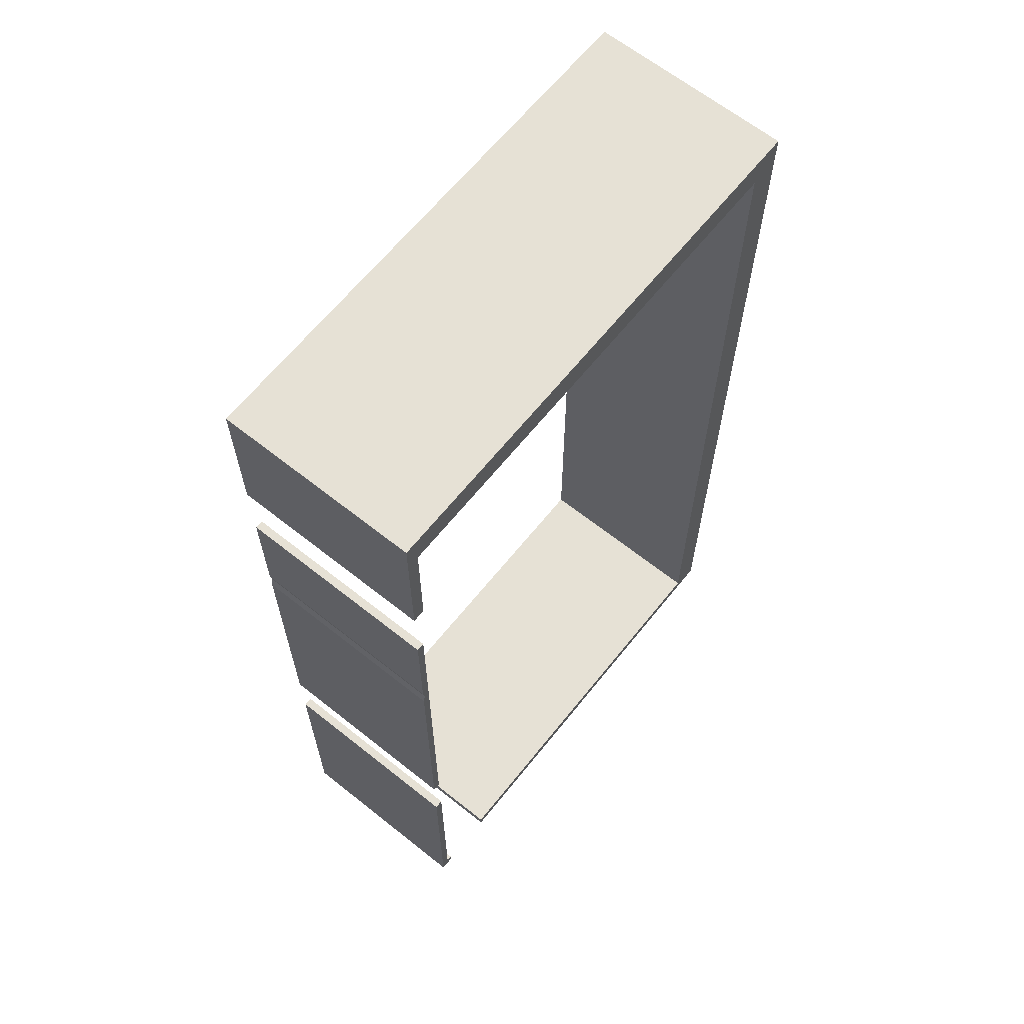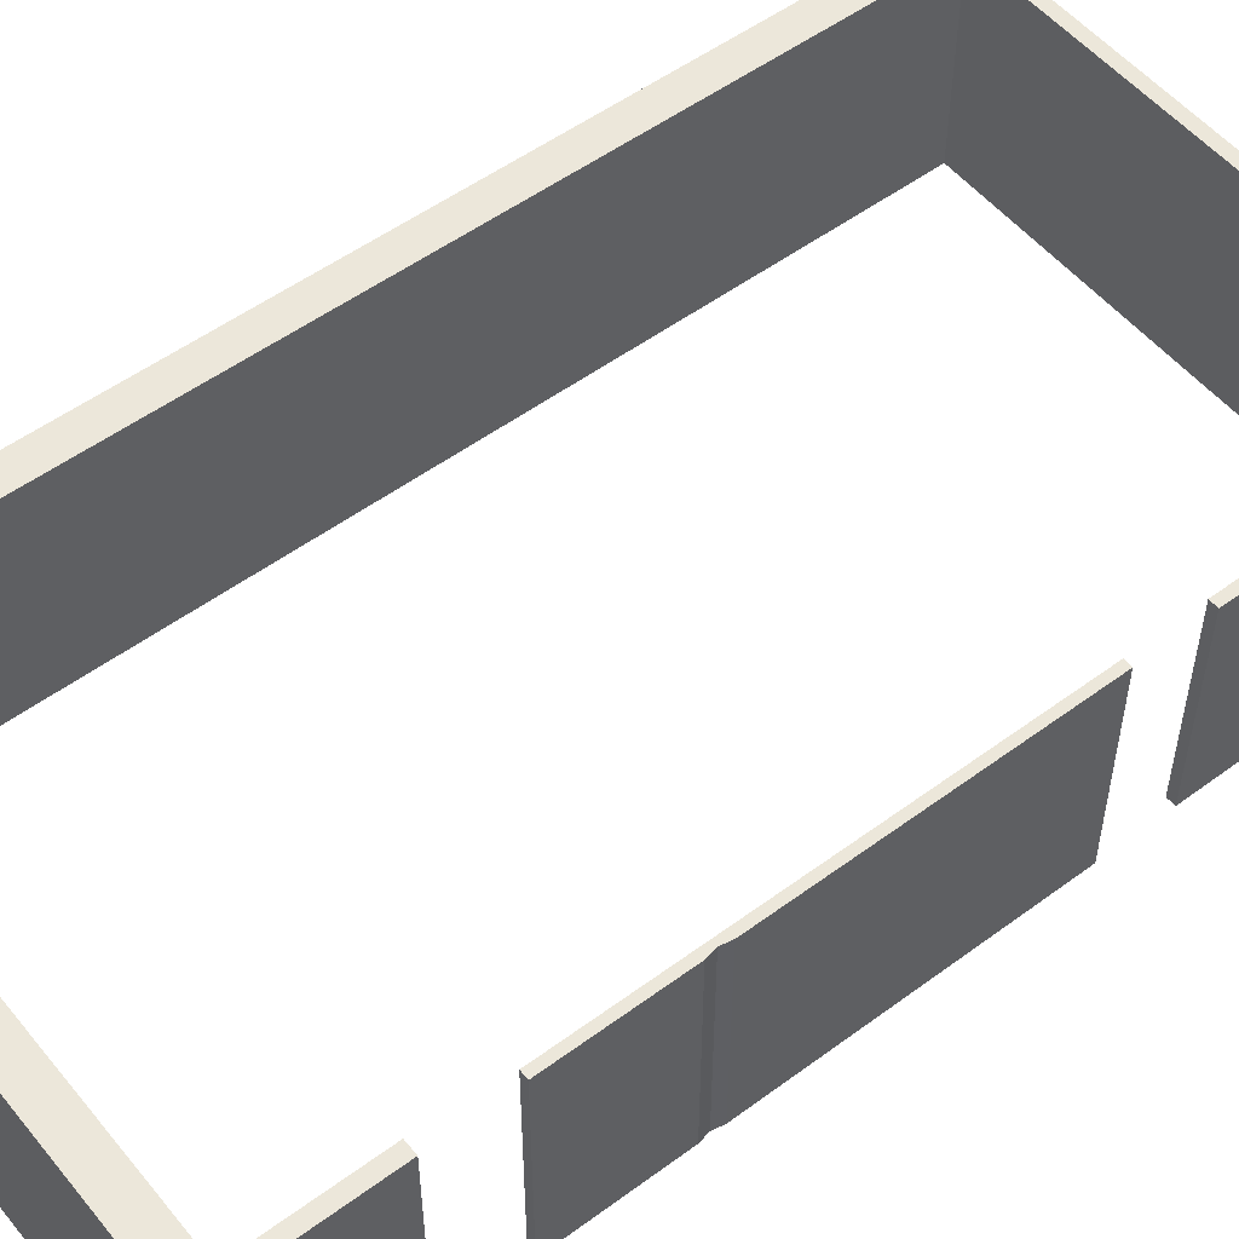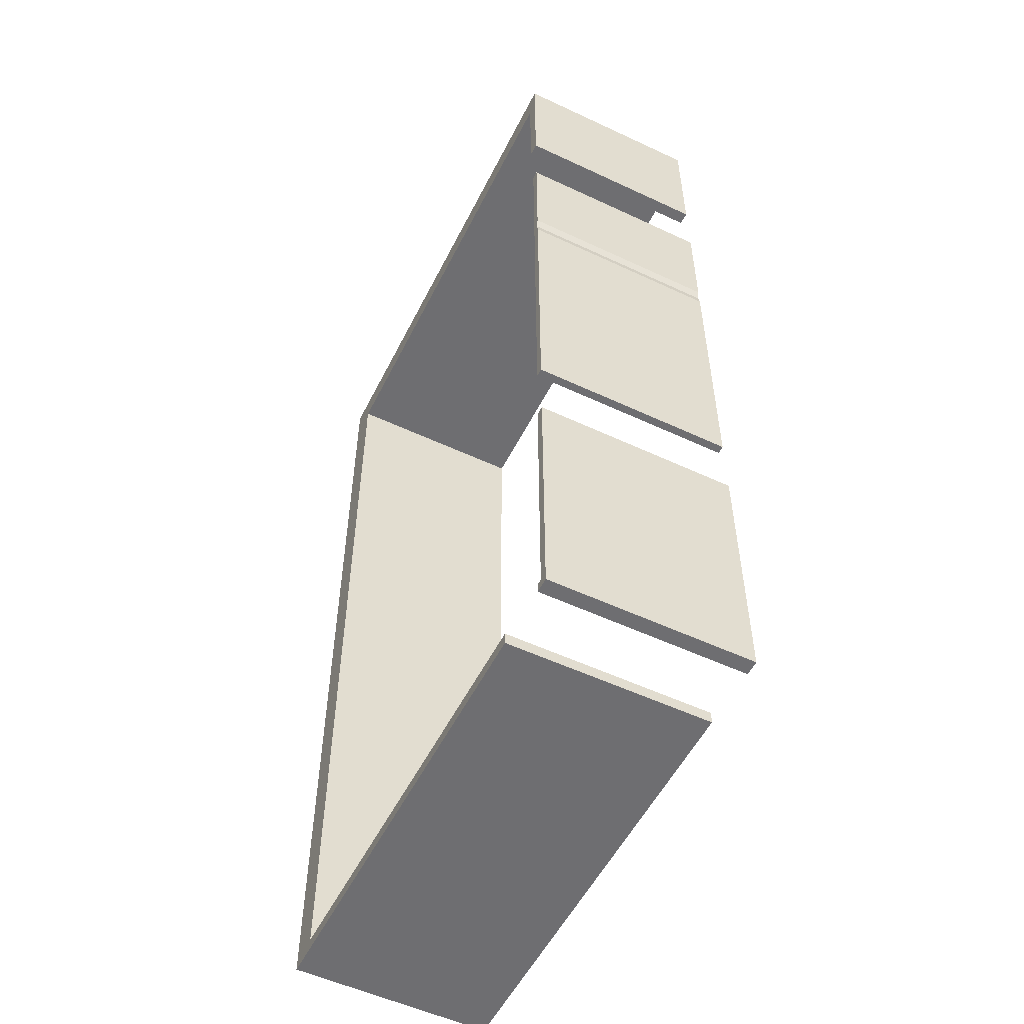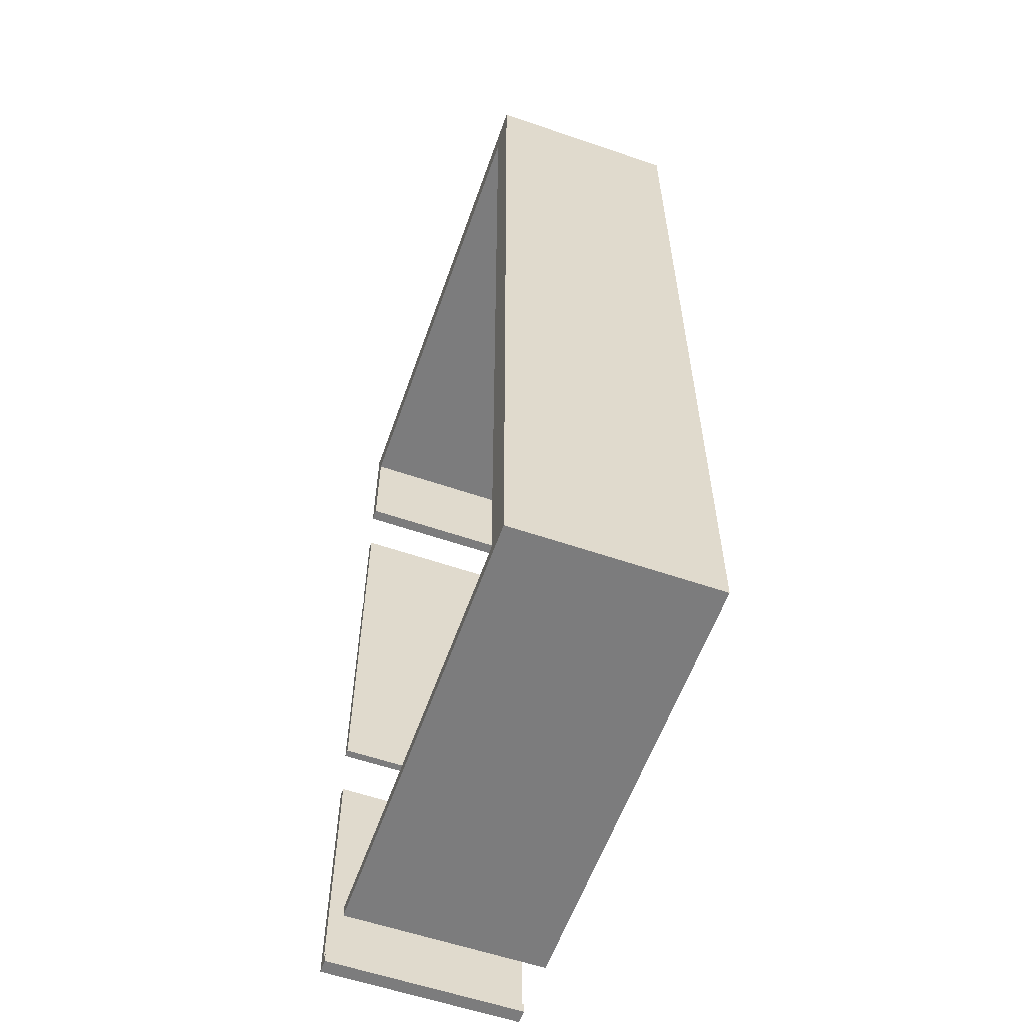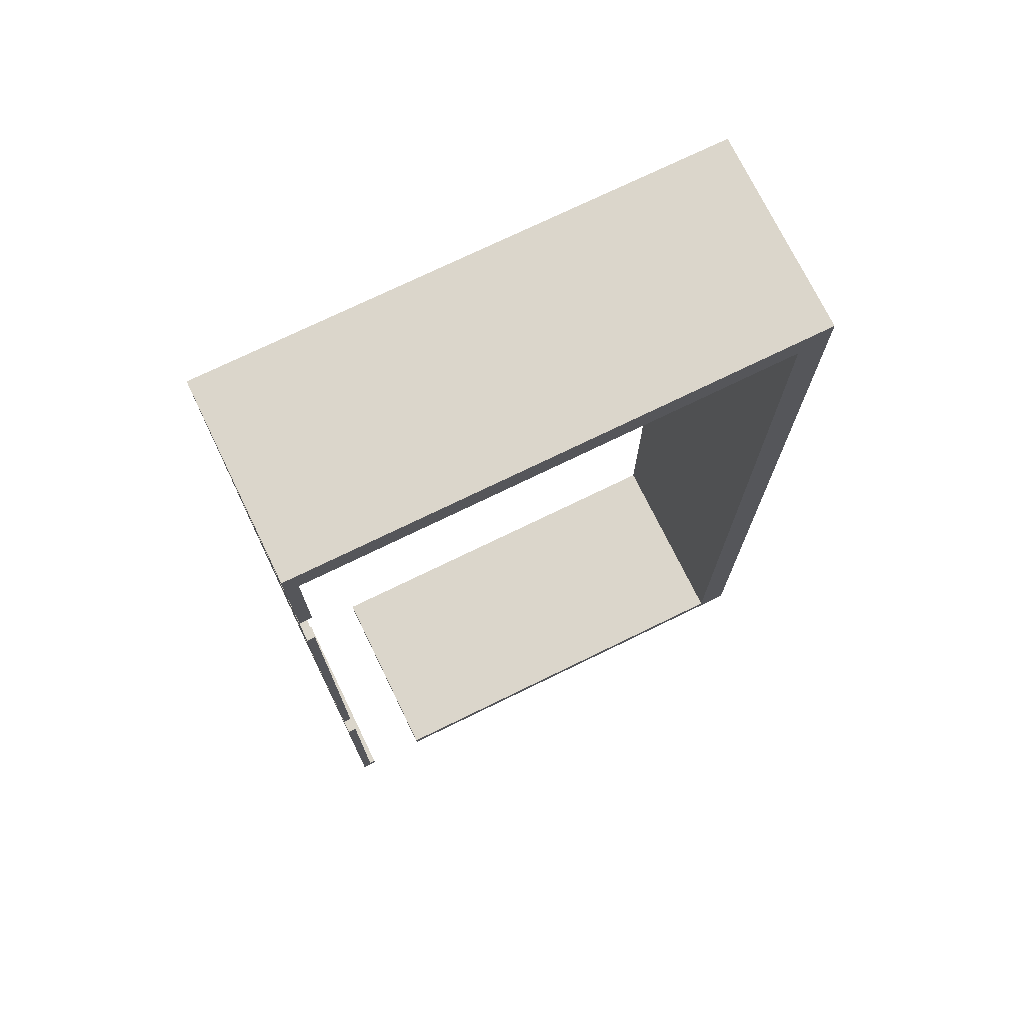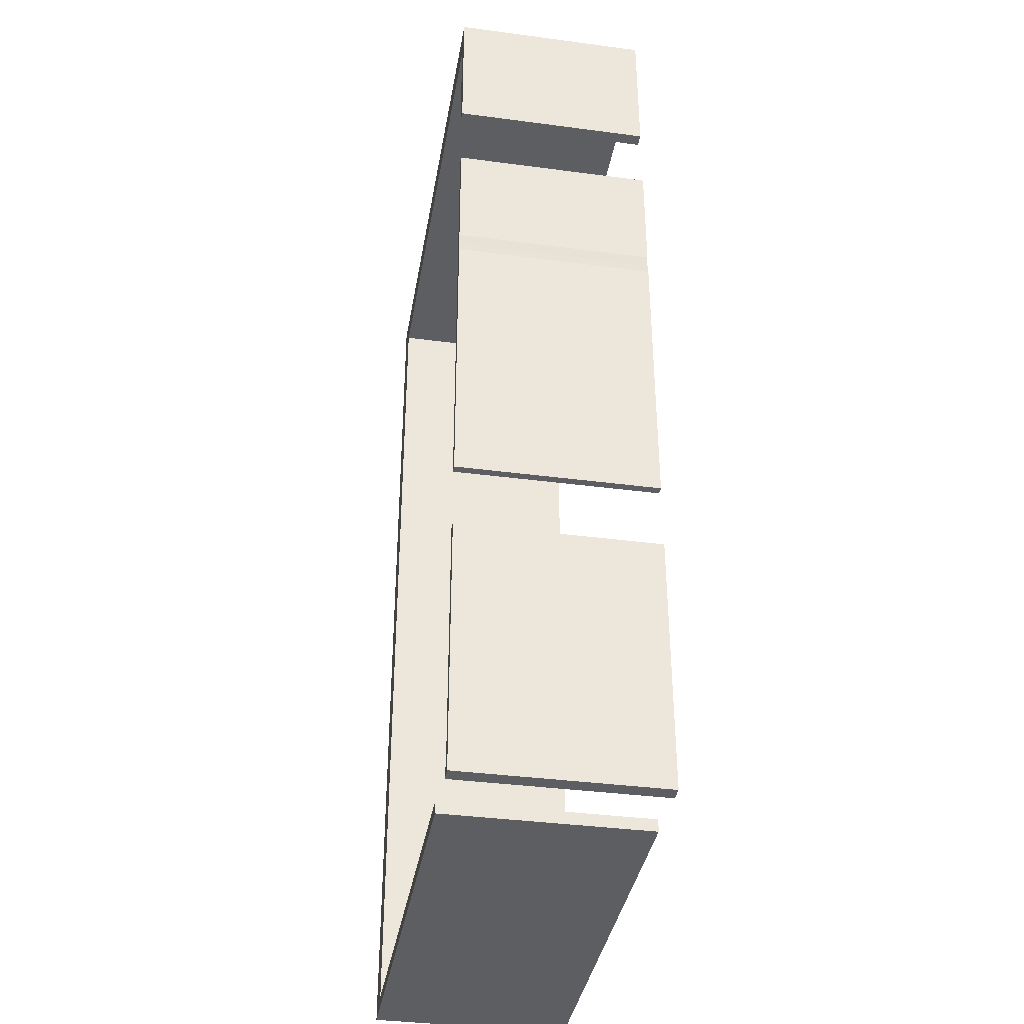
<metadata>
{"format":"obj","ext":"obj","renderer":"f3d","projection":"perspective","resolution":1024,"background":"white","views":[{"elev":64.6,"azim":128.7,"up":"+Z"},{"elev":53.0,"azim":51.7,"up":"+Y"},{"elev":-54.4,"azim":63.6,"up":"+Z"},{"elev":-58.8,"azim":-109.4,"up":"+Z"},{"elev":73.6,"azim":154.0,"up":"+Z"},{"elev":-37.5,"azim":80.4,"up":"+Z"}]}
</metadata>
<code>
o Cube_Cube.000
v -1.22 2.2 -0.1571
v -1.22 -0.03332 -0.1571
v -1.22 -0.03332 0.1897
v -1.22 2.2 0.1897
v -0.8734 -0.03332 0.1897
v -0.8734 2.2 -0.1571
v -1.22 2.2 -10.54
v -1.22 -0.03332 -10.54
v -0.8734 -0.03332 -0.1571
v 4.529 -0.03332 0.1897
v 4.529 2.2 0.1897
v -0.8734 2.2 0.1897
v 4.529 2.2 -0.1571
v -0.8734 2.2 -10.54
v -0.8734 -0.03332 -10.54
v -1.22 2.2 -10.67
v 4.529 -0.03332 -0.1571
v 4.67 -0.03332 0.1897
v 4.67 2.2 0.1897
v -0.8734 2.2 -10.67
v -1.22 -0.03332 -10.67
v 4.67 -0.03332 -0.1571
v 4.529 2.2 -1.455
v 4.529 -0.03332 -1.455
v 4.67 2.2 -0.1571
v 0.162 -0.03332 -10.54
v 0.162 2.2 -10.54
v 0.162 2.2 -10.67
v -0.8734 -0.03332 -10.67
v 4.67 -0.03332 -0.7082
v 4.67 2.2 -1.455
v 0.2667 -0.03332 -10.54
v 0.2667 2.2 -10.54
v 0.2667 2.2 -10.67
v 0.162 -0.03332 -10.67
v 4.67 -0.03332 -1.28
v 4.67 -0.03332 -1.301
v 4.67 -0.03332 -1.455
v 1.209 -0.03332 -10.54
v 1.209 2.2 -10.54
v 1.209 2.2 -10.67
v 0.2667 -0.03332 -10.67
v 1.325 -0.03332 -10.54
v 1.325 2.2 -10.54
v 1.325 2.2 -10.67
v 1.209 -0.03332 -10.67
v 2.268 -0.03332 -10.54
v 2.268 2.2 -10.54
v 2.268 2.2 -10.67
v 1.325 -0.03332 -10.67
v 2.384 -0.03332 -10.54
v 2.384 2.2 -10.54
v 2.384 2.2 -10.67
v 2.268 -0.03332 -10.67
v 3.373 -0.03332 -10.54
v 3.373 2.2 -10.54
v 3.373 2.2 -10.67
v 2.384 -0.03332 -10.67
v 3.478 -0.03332 -10.54
v 3.478 2.2 -10.54
v 3.478 2.2 -10.67
v 3.373 -0.03332 -10.67
v 3.827 -0.03332 -10.54
v 3.827 2.2 -10.54
v 3.827 2.2 -10.67
v 3.478 -0.03332 -10.67
v 3.827 -0.03332 -10.67
v 4.582 2.2 -7.009
v 4.582 -0.03332 -7.009
v 4.582 -0.03332 -4.209
v 4.582 -0.03332 -3.254
v 4.582 2.2 -3.254
v 4.582 2.2 -4.208
v 4.67 2.2 -4.208
v 4.67 2.2 -7.009
v 4.67 -0.03332 -7.009
v 4.67 2.2 -3.557
v 4.647 2.2 -3.674
v 4.67 -0.03332 -3.557
v 4.67 -0.03332 -3.254
v 4.582 -0.03332 -2.248
v 4.582 2.2 -2.248
v 4.645 2.2 -2.276
v 4.653 2.2 -2.338
v 4.647 -0.03332 -3.674
v 4.67 -0.03332 -3.791
v 4.67 -0.03332 -3.052
v 4.67 -0.03332 -2.248
v 4.67 2.2 -2.276
v 4.653 -0.03332 -2.338
v 4.645 -0.03332 -2.276
v 4.67 -0.03332 -2.333
v 4.67 -0.03332 -2.378
v 4.67 -0.03332 -2.272
v 4.67 -0.03332 -2.276
v 4.67 -0.03332 -2.333
v 4.67 -0.03332 -2.279
v 4.67 2.2 -2.378
v 4.67 -0.03332 -4.209
v 4.506 2.2 -10.57
v 4.573 2.2 -10.57
v 4.573 2.2 -10.67
v 4.506 -0.03332 -10.57
v 4.506 2.2 -10.67
v 4.67 2.2 -10.57
v 4.67 2.2 -10.67
v 4.573 -0.03332 -10.57
v 4.506 -0.03332 -10.67
v 4.573 -0.03332 -7.754
v 4.573 2.2 -7.754
v 4.67 2.2 -7.754
v 4.573 -0.03332 -10.67
v 4.67 -0.03332 -10.67
v 4.67 -0.03332 -10.57
v 4.67 -0.03332 -7.754
v 4.67 2.2 -3.791
v 4.67 2.2 -3.254
v 4.67 2.2 -2.248
v 4.67 -0.03332 -2.429
f 6 1 4
f 2 9 5
f 12 11 13
f 6 14 7
f 2 8 15
f 9 17 10
f 6 13 17
f 13 11 19
f 9 15 14
f 7 14 20
f 15 8 21
f 10 17 22
f 13 23 24
f 23 13 25
f 15 26 27
f 14 27 28
f 26 15 29
f 22 17 30
f 30 17 24
f 24 23 31
f 26 32 33
f 27 33 34
f 32 26 35
f 36 24 37
f 37 24 38
f 32 39 40
f 33 40 41
f 39 32 42
f 39 43 44
f 40 44 45
f 43 39 46
f 43 47 48
f 44 48 49
f 47 43 50
f 47 51 52
f 48 52 53
f 51 47 54
f 51 55 56
f 52 56 57
f 55 51 58
f 55 59 60
f 56 60 61
f 59 55 62
f 59 63 64
f 60 64 65
f 63 59 66
f 64 63 67
f 42 41 46
f 31 30 36
f 68 69 70
f 70 71 72
f 68 73 74
f 69 68 75
f 70 69 76
f 72 77 78
f 79 80 71
f 71 81 82
f 82 83 84
f 85 78 77
f 78 85 86
f 87 71 80
f 81 71 87
f 82 81 88
f 84 83 89
f 90 91 81
f 92 90 93
f 94 91 95
f 96 90 92
f 91 90 96
f 95 91 97
f 92 93 98
f 99 76 74
f 100 101 102
f 103 100 104
f 101 100 103
f 101 105 106
f 107 103 108
f 107 109 110
f 101 110 111
f 112 113 114
f 109 107 114
f 110 109 115
f 112 108 102
f 105 111 114
f 12 6 4
f 3 2 5
f 6 12 13
f 1 6 7
f 9 2 15
f 5 9 10
f 9 6 17
f 25 13 19
f 6 9 14
f 16 7 20
f 29 15 21
f 18 10 22
f 17 13 24
f 31 23 25
f 14 15 27
f 20 14 28
f 35 26 29
f 36 30 24
f 38 24 31
f 27 26 33
f 28 27 34
f 42 32 35
f 33 32 40
f 34 33 41
f 46 39 42
f 40 39 44
f 41 40 45
f 50 43 46
f 44 43 48
f 45 44 49
f 54 47 50
f 48 47 52
f 49 48 53
f 58 51 54
f 52 51 56
f 53 52 57
f 62 55 58
f 56 55 60
f 57 56 61
f 66 59 62
f 60 59 64
f 61 60 65
f 67 63 66
f 65 64 67
f 58 54 49
f 50 46 41
f 42 35 28
f 29 21 16
f 16 20 29
f 28 34 42
f 41 45 50
f 49 53 58
f 57 61 66
f 65 67 66
f 66 62 57
f 54 50 45
f 35 29 20
f 20 28 35
f 45 49 54
f 61 65 66
f 62 58 53
f 42 34 41
f 53 57 62
f 22 30 25
f 36 37 31
f 38 31 37
f 30 31 25
f 73 68 70
f 73 70 72
f 75 68 74
f 76 69 75
f 99 70 76
f 116 74 73
f 73 72 78
f 117 77 72
f 78 116 73
f 71 70 85
f 99 86 70
f 85 79 71
f 70 86 85
f 72 71 82
f 98 117 72
f 82 118 83
f 98 72 82
f 118 89 83
f 84 98 82
f 79 85 77
f 116 78 86
f 119 81 87
f 118 82 88
f 98 84 89
f 119 93 90
f 91 94 88
f 81 119 90
f 91 88 81
f 97 91 96
f 79 77 117
f 117 87 80
f 89 118 94
f 94 95 89
f 118 88 94
f 79 117 80
f 119 98 93
f 117 98 87
f 89 95 97
f 97 96 89
f 92 98 89
f 87 98 119
f 89 96 92
f 74 116 86
f 86 99 74
f 76 75 74
f 104 100 102
f 108 103 104
f 107 101 103
f 102 101 106
f 112 107 108
f 101 107 110
f 105 101 111
f 107 112 114
f 115 109 114
f 111 110 115
f 102 106 113
f 113 112 102
f 108 104 102
f 114 113 106
f 106 105 114
f 111 115 114
f 1 2 3
f 4 3 5
f 1 7 8
f 5 10 11
f 8 7 16
f 11 10 18
f 4 1 3
f 12 4 5
f 2 1 8
f 12 5 11
f 21 8 16
f 19 11 18
f 25 19 18
f 25 18 22

</code>
